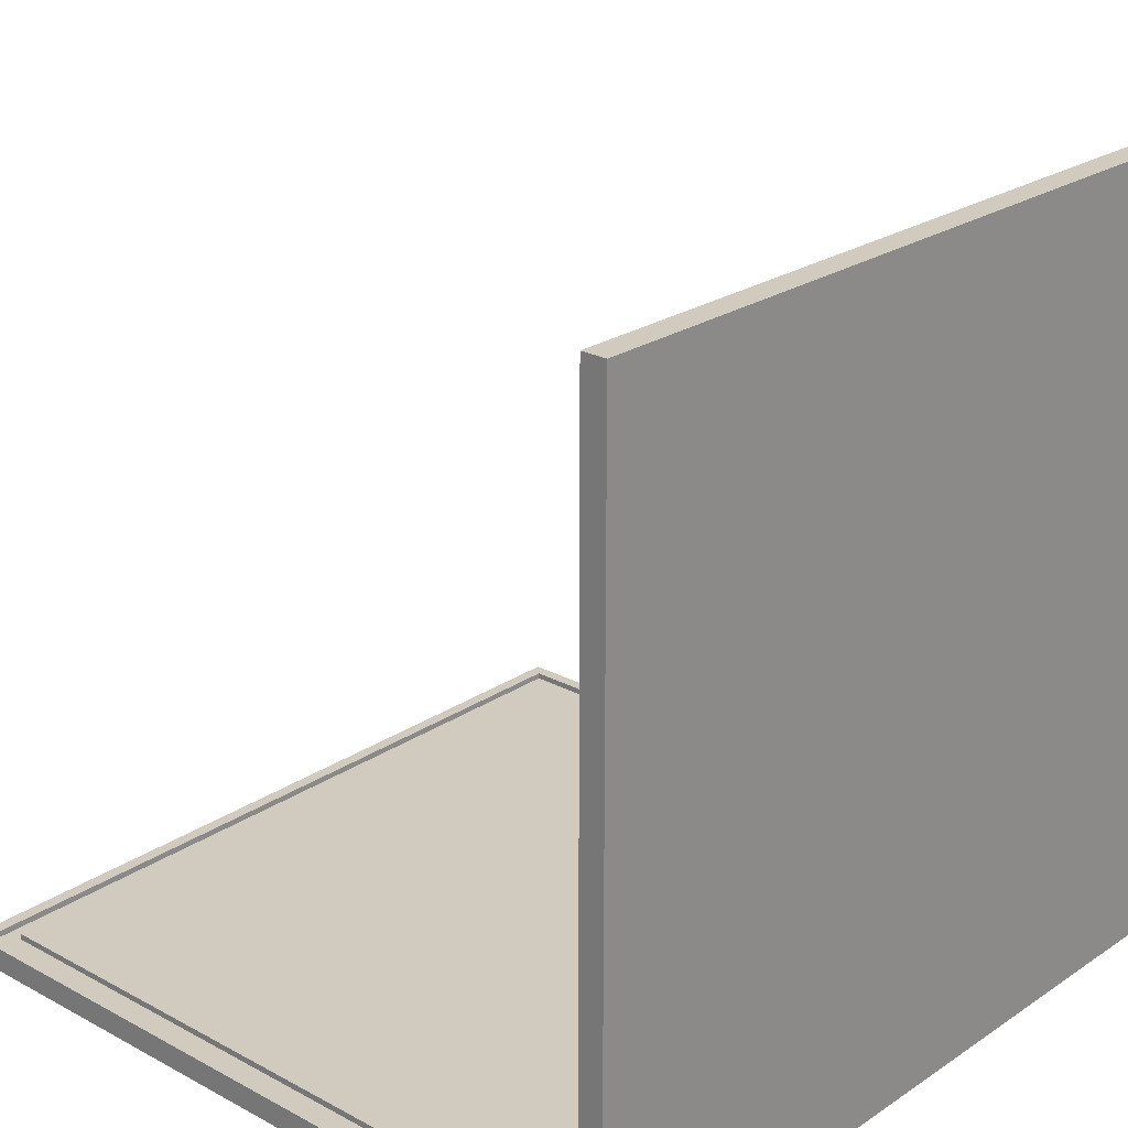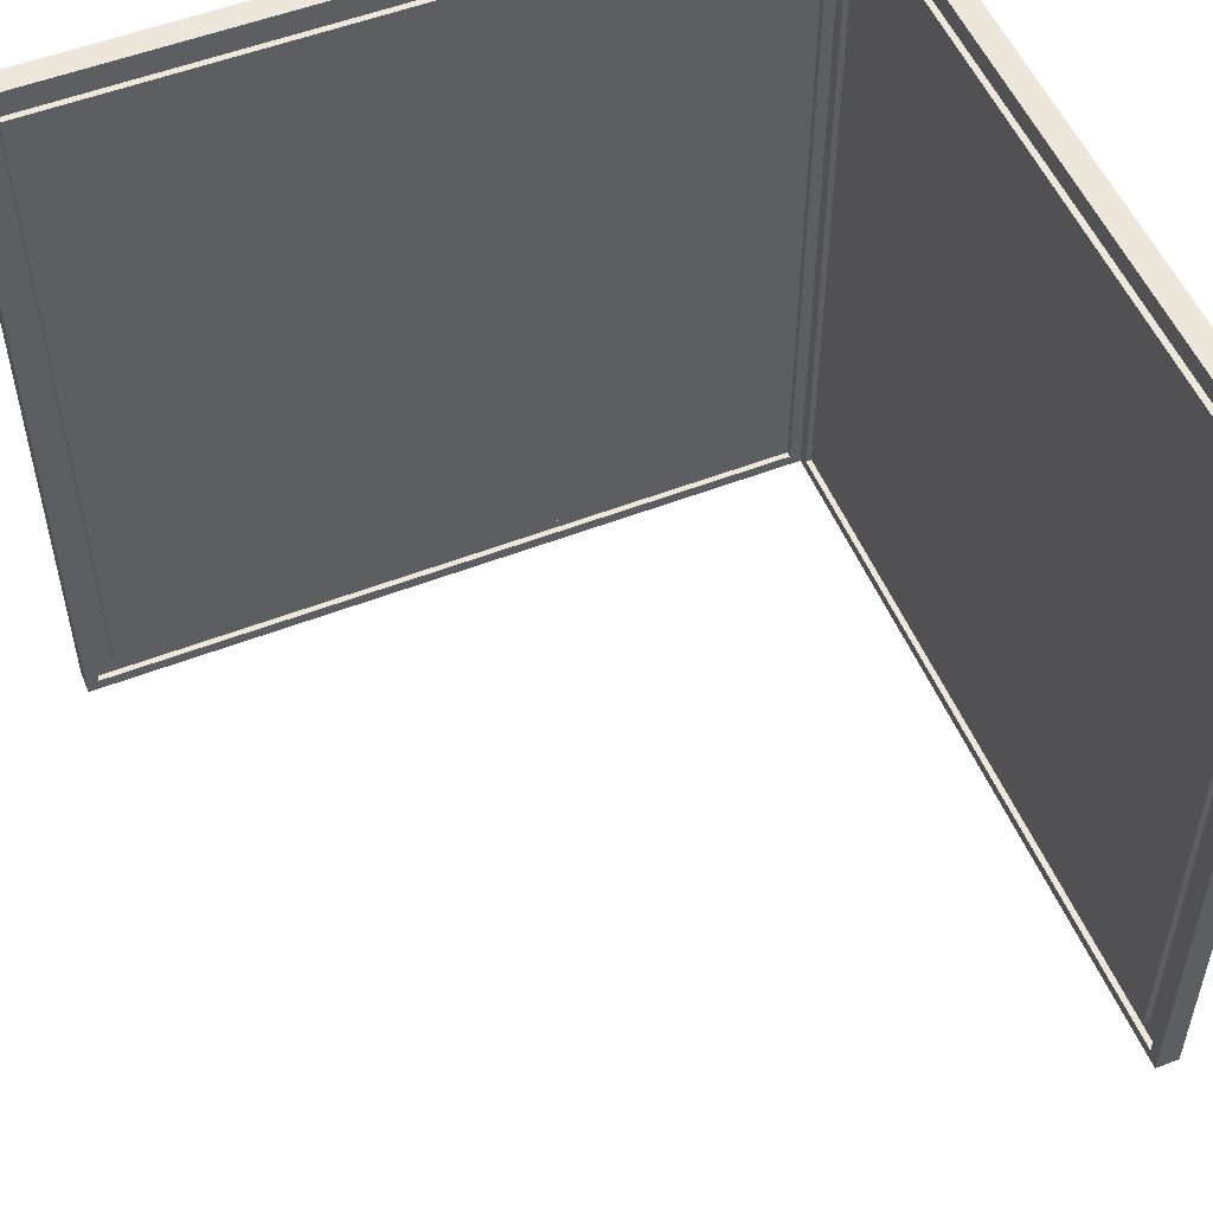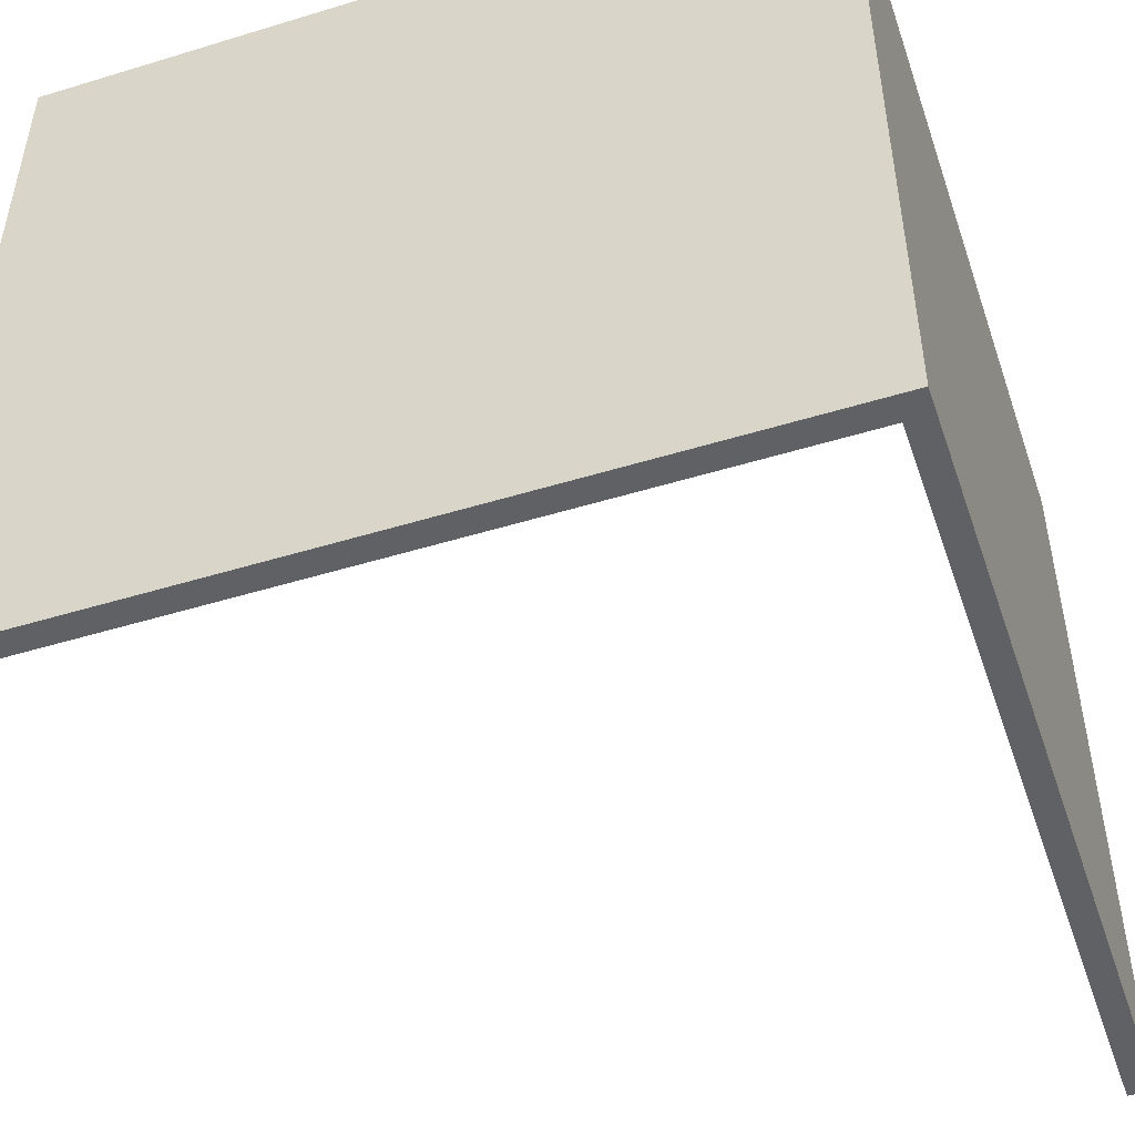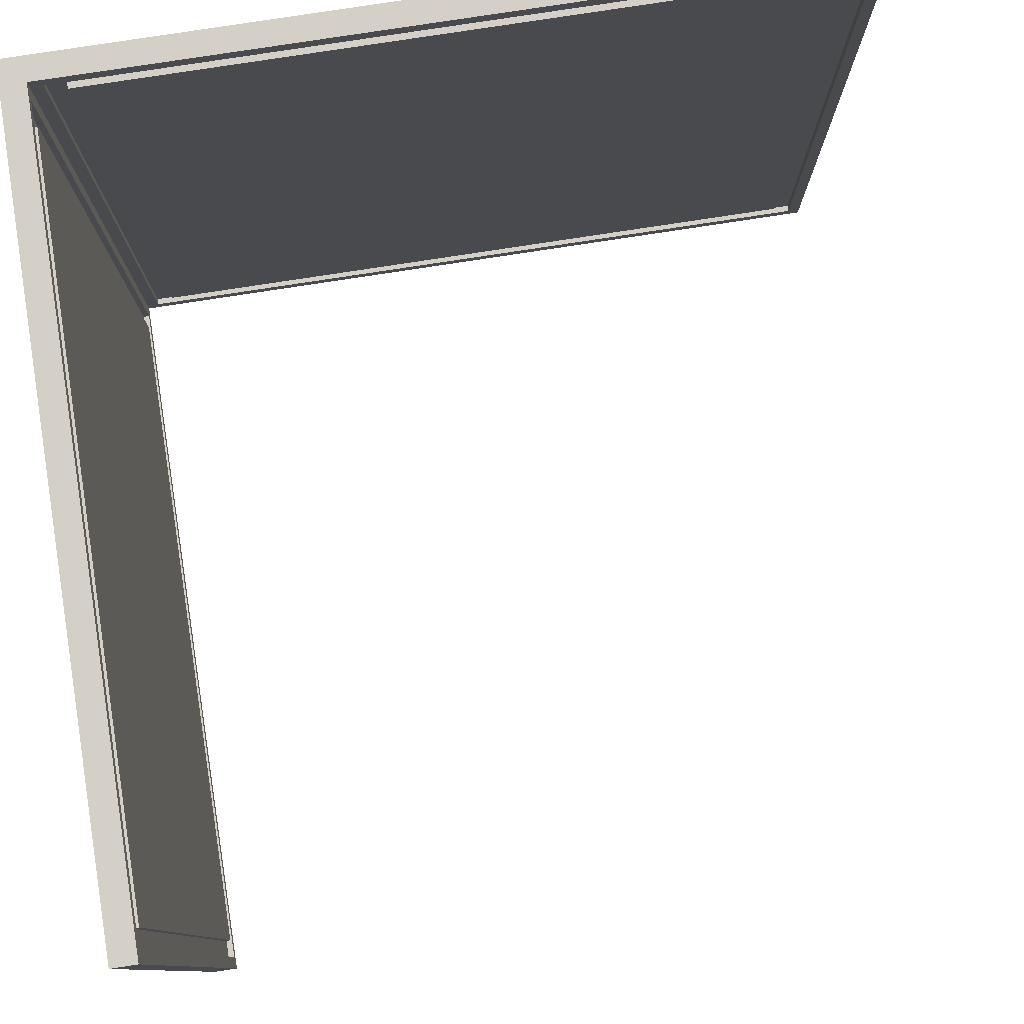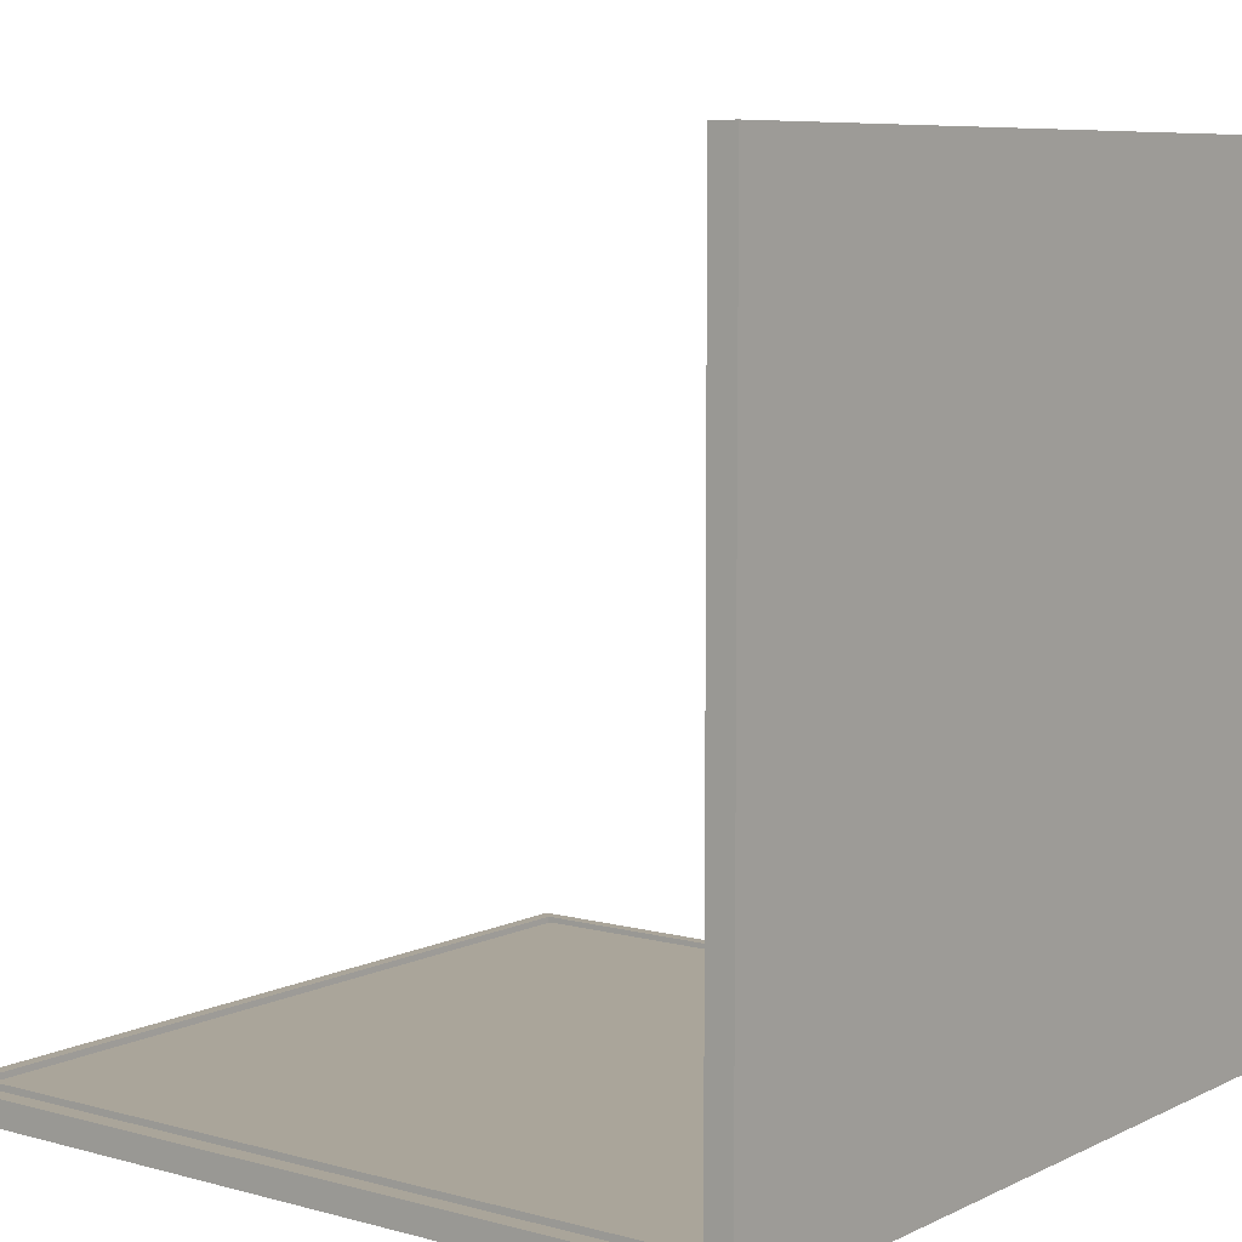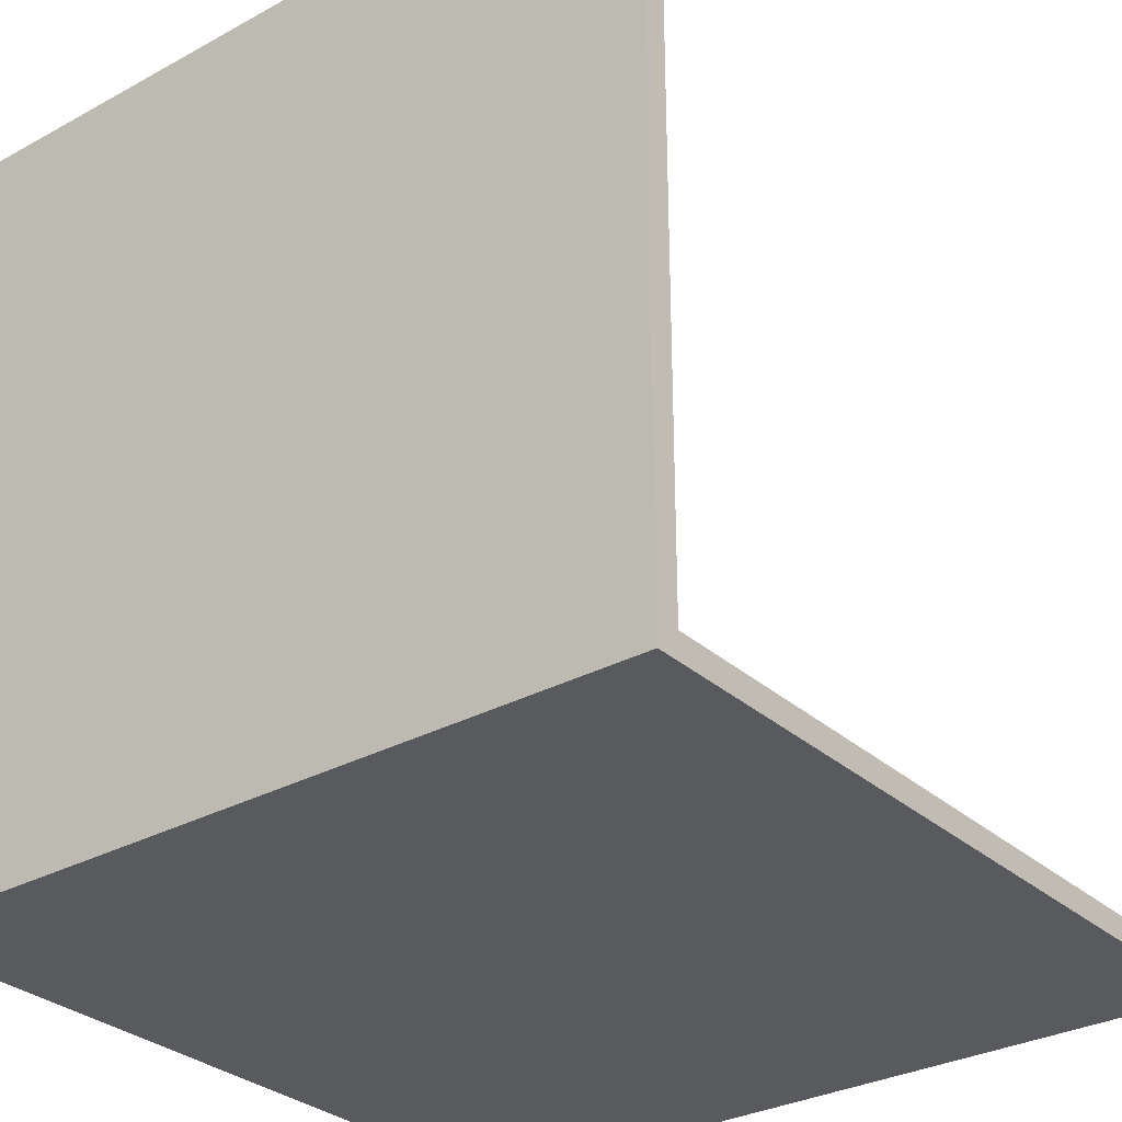
<metadata>
{"format":"obj","ext":"obj","renderer":"f3d","projection":"perspective","resolution":1024,"background":"white","views":[{"elev":23.6,"azim":-138.0,"up":"+Y"},{"elev":53.2,"azim":157.5,"up":"+Z"},{"elev":-49.5,"azim":-71.3,"up":"+Z"},{"elev":80.0,"azim":81.3,"up":"+Z"},{"elev":7.6,"azim":-142.7,"up":"+Y"},{"elev":-30.5,"azim":-51.7,"up":"+Y"}]}
</metadata>
<code>
o
v -6.4 0 6.4
v -6.4 0 -6.4
v -6.4 12.8 6.4
v -6.4 12.8 -6.4
v -6.2 0.6 6.2
v -6.2 0.6 -6.2
v -6.2 0.9 5.9
v -6.2 0.9 -5.9
v -6.2 12.3 5.9
v -6.2 12.3 -5.9
v -6.2 12.6 6.2
v -6.2 12.6 -6.2
v -6.1 0.4 6.3
v -6.1 0.4 -6.3
v -6.1 0.6 6.2
v -6.1 0.6 -6.2
v -6.1 0.9 5.9
v -6.1 0.9 -5.9
v -6.1 12.3 5.9
v -6.1 12.3 -5.9
v -6.1 12.6 6.2
v -6.1 12.6 -6.2
v -6.1 12.7 6.3
v -6.1 12.7 -6.3
v -6 0.3 6.3
v -6 0.3 -6.3
v -6 0.4 6.3
v -6 0.4 -6.3
v -5.8 0.2 6.2
v -5.8 0.2 -6.2
v -5.8 0.3 6.2
v -5.8 0.3 -6.2
v -5.5 0.3 5.9
v -5.5 0.3 -5.9
v -5.5 0.4 5.9
v -5.5 0.4 -5.9
v 5.9 0.2 5.9
v 5.9 0.2 -5.9
v 5.9 0.3 5.9
v 5.9 0.3 -5.9
v 6.2 0.3 6.2
v 6.2 0.3 -6.2
v 6.2 0.4 6.2
v 6.2 0.4 -6.2
v 6.3 0.1 6.3
v 6.3 0.1 -6
v 6.3 0.1 -6.1
v 6.3 0.1 -6.3
v 6.3 0.3 6.3
v 6.3 0.3 -6.3
v -6.3 0.1 6.3
v -6.3 0.1 -6.3
v -6.3 12.7 6.3
v -6.3 12.7 -6.3
v -6.1 0.6 6.2
v -6.1 0.6 -6.2
v -6.1 0.9 5.9
v -6.1 0.9 -5.9
v -6.1 12.3 5.9
v -6.1 12.3 -5.9
v -6.1 12.6 6.2
v -6.1 12.6 -6.2
v -6 0.4 6.4
v -6 0.4 -6.4
v -6 0.6 6.2
v -6 0.6 -6.2
v -6 0.9 5.9
v -6 0.9 -5.9
v -6 12.3 5.9
v -6 12.3 -5.9
v -6 12.6 6.2
v -6 12.6 -6.2
v -6 12.8 6.4
v -6 12.8 -6.4
v -5.8 0.3 6.2
v -5.8 0.3 -6.2
v -5.8 0.4 6.2
v -5.8 0.4 -6.2
v -5.5 0.2 5.9
v -5.5 0.2 -5.9
v -5.5 0.3 5.9
v -5.5 0.3 -5.9
v 5.9 0.3 5.9
v 5.9 0.3 -5.9
v 5.9 0.4 5.9
v 5.9 0.4 -5.9
v 6.2 0.2 6.2
v 6.2 0.2 -6.2
v 6.2 0.3 6.2
v 6.2 0.3 -6.2
v 6.4 0 6.4
v 6.4 0 -6.4
v 6.4 0.3 6.4
v 6.4 0.3 -6.4
v 6.4 0.4 6.4
v 6.4 0.4 -6.4
v -6.4 0 6.4
v -6.4 12.8 6.4
v -6.1 0.3 6.4
v -6.1 12.8 6.4
v -6 0.4 6.4
v -6 12.8 6.4
v 6.4 0 6.4
v 6.4 0.3 6.4
v 6.4 0.4 6.4
v -6.2 0.6 6.2
v -6.2 12.6 6.2
v -6.1 0.6 6.2
v -6.1 12.6 6.2
v -5.8 0.2 6.2
v -5.8 0.3 6.2
v 6.2 0.2 6.2
v 6.2 0.3 6.2
v -6.1 0.9 5.9
v -6.1 12.3 5.9
v -6 0.9 5.9
v -6 12.3 5.9
v -5.5 0.3 5.9
v -5.5 0.4 5.9
v 5.9 0.3 5.9
v 5.9 0.4 5.9
v -6.2 0.9 -5.9
v -6.2 12.3 -5.9
v -6.1 0.9 -5.9
v -6.1 12.3 -5.9
v -5.5 0.2 -5.9
v -5.5 0.3 -5.9
v 5.9 0.2 -5.9
v 5.9 0.3 -5.9
v -6.1 0.6 -6.2
v -6.1 12.6 -6.2
v -6 0.6 -6.2
v -6 12.6 -6.2
v -5.8 0.3 -6.2
v -5.8 0.4 -6.2
v 6.2 0.3 -6.2
v 6.2 0.4 -6.2
v -6.3 0.1 -6.3
v -6.3 12.7 -6.3
v -6.1 0.3 -6.3
v -6.1 0.4 -6.3
v -6.1 12.7 -6.3
v -6 0.3 -6.3
v -6 0.4 -6.3
v 6.3 0.1 -6.3
v 6.3 0.3 -6.3
v -6.3 0.1 6.3
v -6.3 12.7 6.3
v -6.1 0.1 6.3
v -6.1 0.3 6.3
v -6.1 0.4 6.3
v -6.1 12.7 6.3
v -6 0.1 6.3
v -6 0.3 6.3
v -6 0.4 6.3
v 6.3 0.1 6.3
v 6.3 0.3 6.3
v -6.1 0.6 6.2
v -6.1 12.6 6.2
v -6 0.6 6.2
v -6 12.6 6.2
v -5.8 0.3 6.2
v -5.8 0.4 6.2
v 6.2 0.3 6.2
v 6.2 0.4 6.2
v -6.2 0.9 5.9
v -6.2 12.3 5.9
v -6.1 0.9 5.9
v -6.1 12.3 5.9
v -5.5 0.2 5.9
v -5.5 0.3 5.9
v 5.9 0.2 5.9
v 5.9 0.3 5.9
v -6.1 0.9 -5.9
v -6.1 12.3 -5.9
v -6 0.9 -5.9
v -6 12.3 -5.9
v -5.5 0.3 -5.9
v -5.5 0.4 -5.9
v 5.9 0.3 -5.9
v 5.9 0.4 -5.9
v -6.2 0.6 -6.2
v -6.2 12.6 -6.2
v -6.1 0.6 -6.2
v -6.1 12.6 -6.2
v -5.8 0.2 -6.2
v -5.8 0.3 -6.2
v 6.2 0.2 -6.2
v 6.2 0.3 -6.2
v -6.4 0 -6.4
v -6.4 12.8 -6.4
v -6.1 0.3 -6.4
v -6.1 12.8 -6.4
v -6 0.4 -6.4
v -6 12.8 -6.4
v 6.4 0 -6.4
v 6.4 0.3 -6.4
v 6.4 0.4 -6.4
v -6.4 0 6.4
v 6.4 0 6.4
v -6.1 0 6.3
v -6 0 6.3
v -6.1 0 -6
v -6 0 -6
v 6.3 0 -6
v -6 0 -6.1
v 6.3 0 -6.1
v -6.4 0 -6.4
v 6.4 0 -6.4
v -5.8 0.2 6.2
v 6.2 0.2 6.2
v -5.5 0.2 5.9
v 5.9 0.2 5.9
v -5.5 0.2 -5.9
v 5.9 0.2 -5.9
v -5.8 0.2 -6.2
v 6.2 0.2 -6.2
v -6 0.3 6.3
v 6.3 0.3 6.3
v -5.8 0.3 6.2
v 6.2 0.3 6.2
v -5.5 0.3 5.9
v 5.9 0.3 5.9
v -5.5 0.3 -5.9
v 5.9 0.3 -5.9
v -5.8 0.3 -6.2
v 6.2 0.3 -6.2
v -6 0.3 -6.3
v 6.3 0.3 -6.3
v -6.1 0.4 6.3
v -6 0.4 6.3
v -6.1 0.4 -6.3
v -6 0.4 -6.3
v -6.2 0.6 6.2
v -6.1 0.6 6.2
v -6.2 0.6 -6.2
v -6.1 0.6 -6.2
v -6.1 0.9 5.9
v -6 0.9 5.9
v -6.1 0.9 -5.9
v -6 0.9 -5.9
v -6.2 12.3 5.9
v -6.1 12.3 5.9
v -6.2 12.3 -5.9
v -6.1 12.3 -5.9
v -6.1 12.6 6.2
v -6 12.6 6.2
v -6.1 12.6 -6.2
v -6 12.6 -6.2
v -6.3 12.7 6.3
v -6.1 12.7 6.3
v -6.3 12.7 -6.3
v -6.1 12.7 -6.3
v -6.3 0.1 6.3
v -6.1 0.1 6.3
v -6 0.1 6.3
v 6.3 0.1 6.3
v -6.1 0.1 -6
v -6 0.1 -6
v 6.3 0.1 -6
v -6 0.1 -6.1
v 6.3 0.1 -6.1
v -6.3 0.1 -6.3
v 6.3 0.1 -6.3
v -5.8 0.3 6.2
v 6.2 0.3 6.2
v -5.5 0.3 5.9
v 5.9 0.3 5.9
v -5.5 0.3 -5.9
v 5.9 0.3 -5.9
v -5.8 0.3 -6.2
v 6.2 0.3 -6.2
v -6 0.4 6.4
v 6.4 0.4 6.4
v -5.8 0.4 6.2
v 6.2 0.4 6.2
v -5.5 0.4 5.9
v 5.9 0.4 5.9
v -5.5 0.4 -5.9
v 5.9 0.4 -5.9
v -5.8 0.4 -6.2
v 6.2 0.4 -6.2
v -6 0.4 -6.4
v 6.4 0.4 -6.4
v -6.1 0.6 6.2
v -6 0.6 6.2
v -6.1 0.6 -6.2
v -6 0.6 -6.2
v -6.2 0.9 5.9
v -6.1 0.9 5.9
v -6.2 0.9 -5.9
v -6.1 0.9 -5.9
v -6.1 12.3 5.9
v -6 12.3 5.9
v -6.1 12.3 -5.9
v -6 12.3 -5.9
v -6.2 12.6 6.2
v -6.1 12.6 6.2
v -6.2 12.6 -6.2
v -6.1 12.6 -6.2
v -6.4 12.8 6.4
v -6.1 12.8 6.4
v -6 12.8 6.4
v -6.4 12.8 -6.4
v -6.1 12.8 -6.4
v -6 12.8 -6.4
f 3 2 1
f 4 2 3
f 7 6 5
f 8 6 7
f 9 7 5
f 10 6 8
f 11 9 5
f 11 10 9
f 12 6 10
f 12 10 11
f 15 14 13
f 16 14 15
f 19 18 17
f 20 18 19
f 21 15 13
f 22 14 16
f 23 21 13
f 23 22 21
f 24 14 22
f 24 22 23
f 27 26 25
f 28 26 27
f 31 30 29
f 32 30 31
f 35 34 33
f 36 34 35
f 39 38 37
f 40 38 39
f 43 42 41
f 44 42 43
f 49 46 45
f 49 48 47
f 49 47 46
f 50 48 49
f 51 52 53
f 53 52 54
f 55 56 57
f 57 56 58
f 55 57 59
f 58 56 60
f 55 59 61
f 59 60 61
f 60 56 62
f 61 60 62
f 63 64 65
f 65 64 66
f 67 68 69
f 69 68 70
f 63 65 71
f 66 64 72
f 63 71 73
f 71 72 73
f 72 64 74
f 73 72 74
f 75 76 77
f 77 76 78
f 79 80 81
f 81 80 82
f 83 84 85
f 85 84 86
f 87 88 89
f 89 88 90
f 91 92 93
f 93 92 94
f 93 94 95
f 95 94 96
f 99 98 97
f 100 98 99
f 101 100 99
f 102 100 101
f 103 99 97
f 104 101 99
f 104 99 103
f 105 101 104
f 108 107 106
f 109 107 108
f 112 111 110
f 113 111 112
f 116 115 114
f 117 115 116
f 120 119 118
f 121 119 120
f 124 123 122
f 125 123 124
f 128 127 126
f 129 127 128
f 132 131 130
f 133 131 132
f 136 135 134
f 137 135 136
f 140 139 138
f 141 139 140
f 142 139 141
f 143 140 138
f 143 141 140
f 144 141 143
f 145 143 138
f 146 143 145
f 147 148 149
f 149 148 150
f 150 148 151
f 151 148 152
f 149 150 153
f 150 151 154
f 153 150 154
f 154 151 155
f 153 154 156
f 156 154 157
f 158 159 160
f 160 159 161
f 162 163 164
f 164 163 165
f 166 167 168
f 168 167 169
f 170 171 172
f 172 171 173
f 174 175 176
f 176 175 177
f 178 179 180
f 180 179 181
f 182 183 184
f 184 183 185
f 186 187 188
f 188 187 189
f 190 191 192
f 192 191 193
f 192 193 194
f 194 193 195
f 190 192 196
f 192 194 197
f 196 192 197
f 197 194 198
f 201 200 199
f 202 200 201
f 203 201 199
f 203 202 201
f 204 200 202
f 204 202 203
f 205 200 204
f 206 204 203
f 206 205 204
f 207 200 205
f 207 205 206
f 208 203 199
f 208 206 203
f 208 207 206
f 209 200 207
f 209 207 208
f 212 211 210
f 213 211 212
f 214 212 210
f 215 211 213
f 216 214 210
f 216 215 214
f 217 211 215
f 217 215 216
f 220 219 218
f 221 219 220
f 224 223 222
f 225 223 224
f 226 220 218
f 227 219 221
f 228 226 218
f 228 227 226
f 229 219 227
f 229 227 228
f 232 231 230
f 233 231 232
f 236 235 234
f 237 235 236
f 240 239 238
f 241 239 240
f 244 243 242
f 245 243 244
f 248 247 246
f 249 247 248
f 252 251 250
f 253 251 252
f 254 255 258
f 255 256 258
f 256 257 259
f 258 256 259
f 259 257 260
f 258 259 261
f 259 260 261
f 261 260 262
f 254 258 263
f 258 261 263
f 261 262 263
f 263 262 264
f 265 266 267
f 267 266 268
f 265 267 269
f 268 266 270
f 265 269 271
f 269 270 271
f 270 266 272
f 271 270 272
f 273 274 275
f 275 274 276
f 277 278 279
f 279 278 280
f 273 275 281
f 276 274 282
f 273 281 283
f 281 282 283
f 282 274 284
f 283 282 284
f 285 286 287
f 287 286 288
f 289 290 291
f 291 290 292
f 293 294 295
f 295 294 296
f 297 298 299
f 299 298 300
f 301 302 304
f 302 303 305
f 304 302 305
f 305 303 306

</code>
